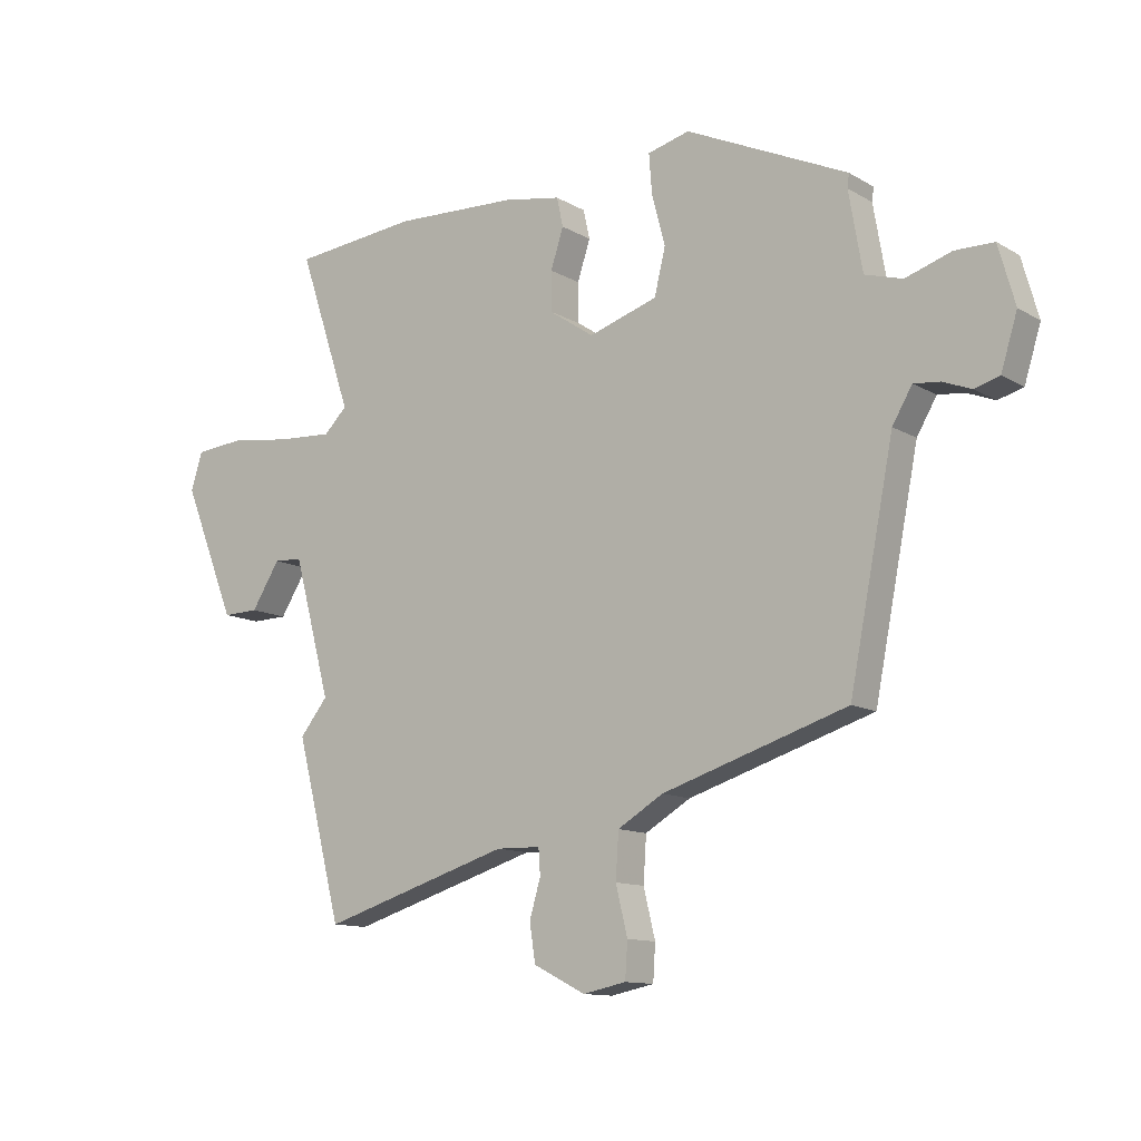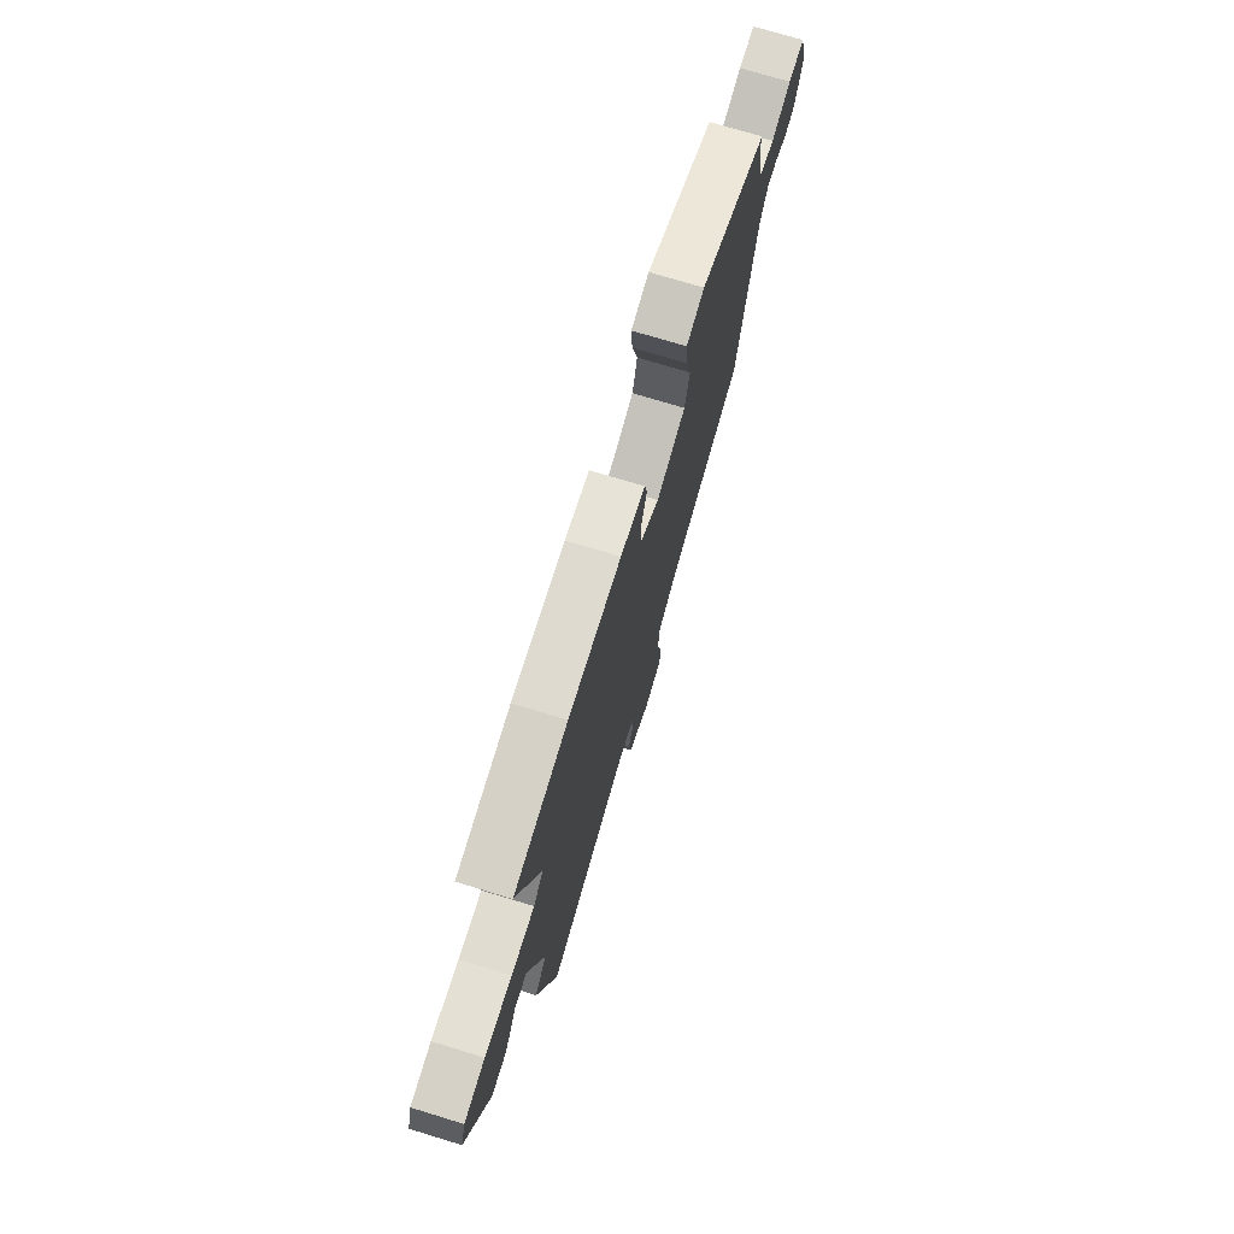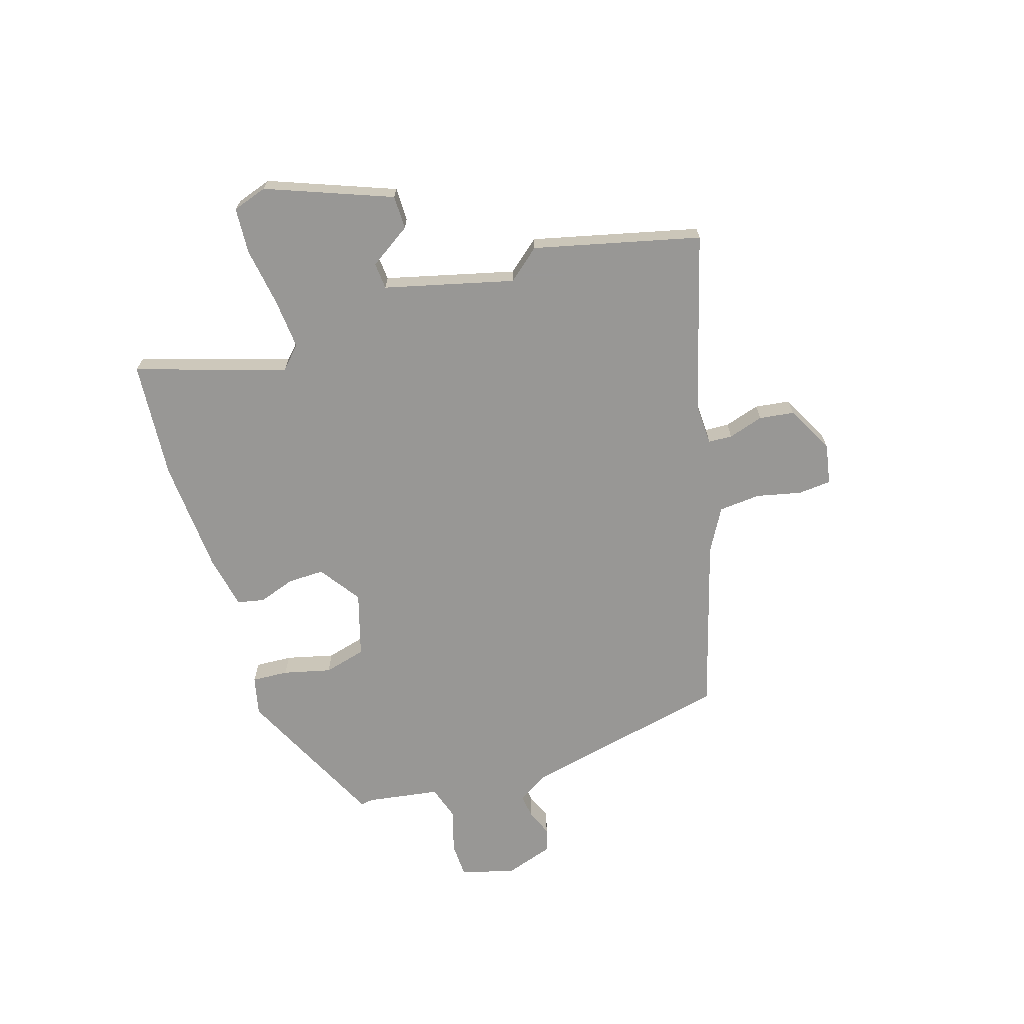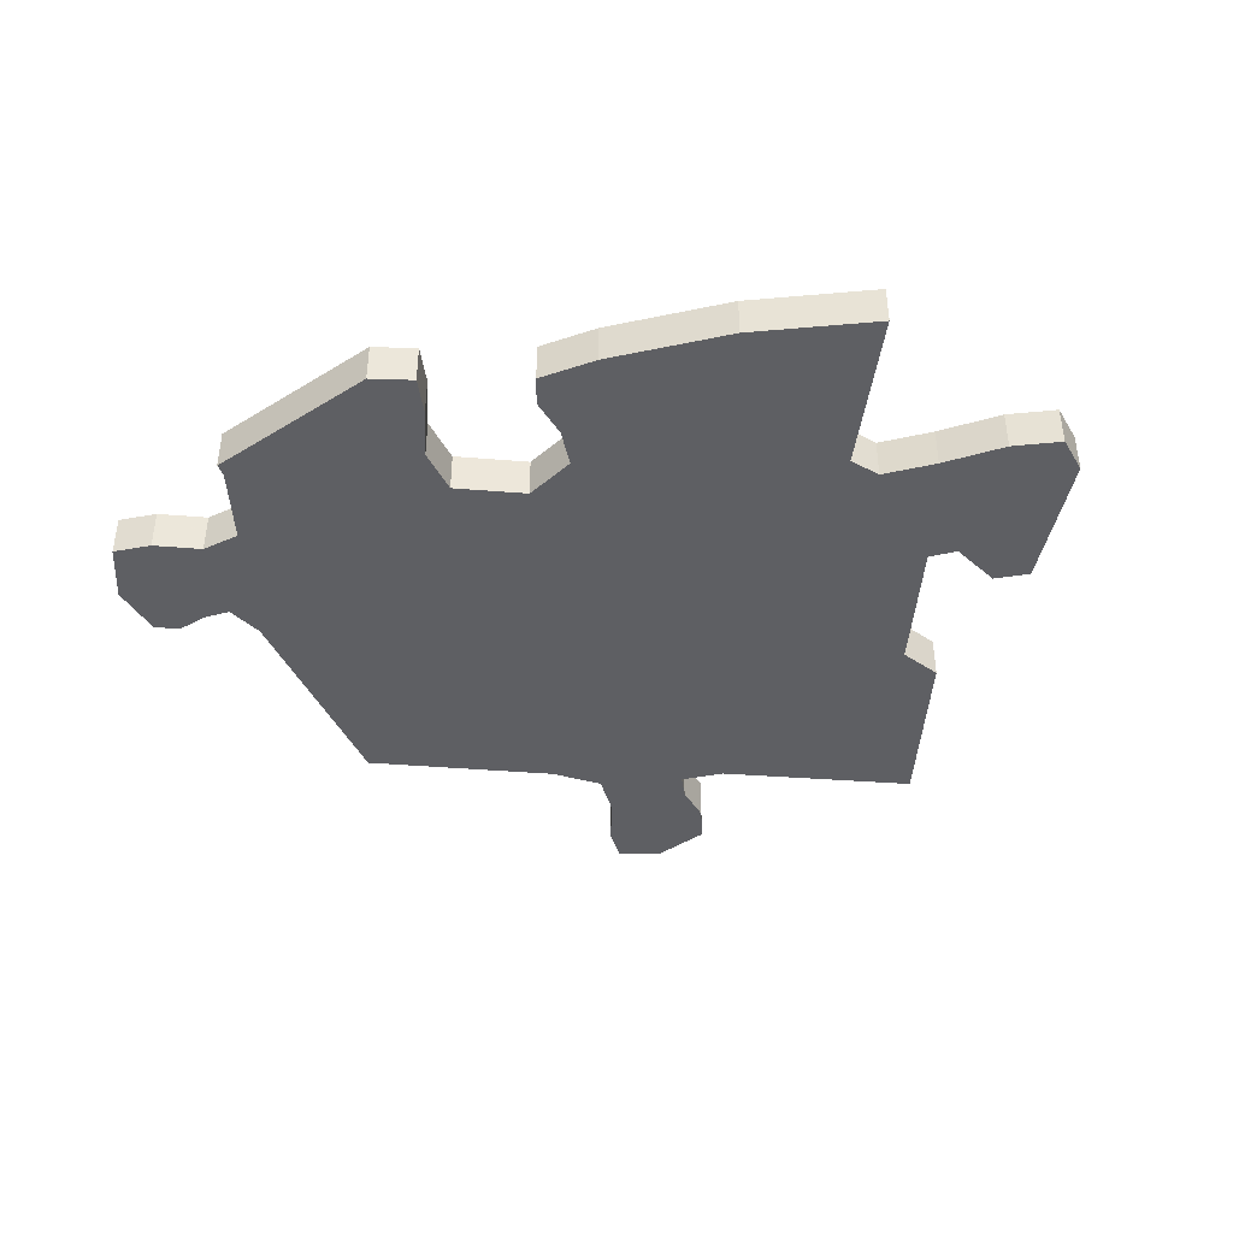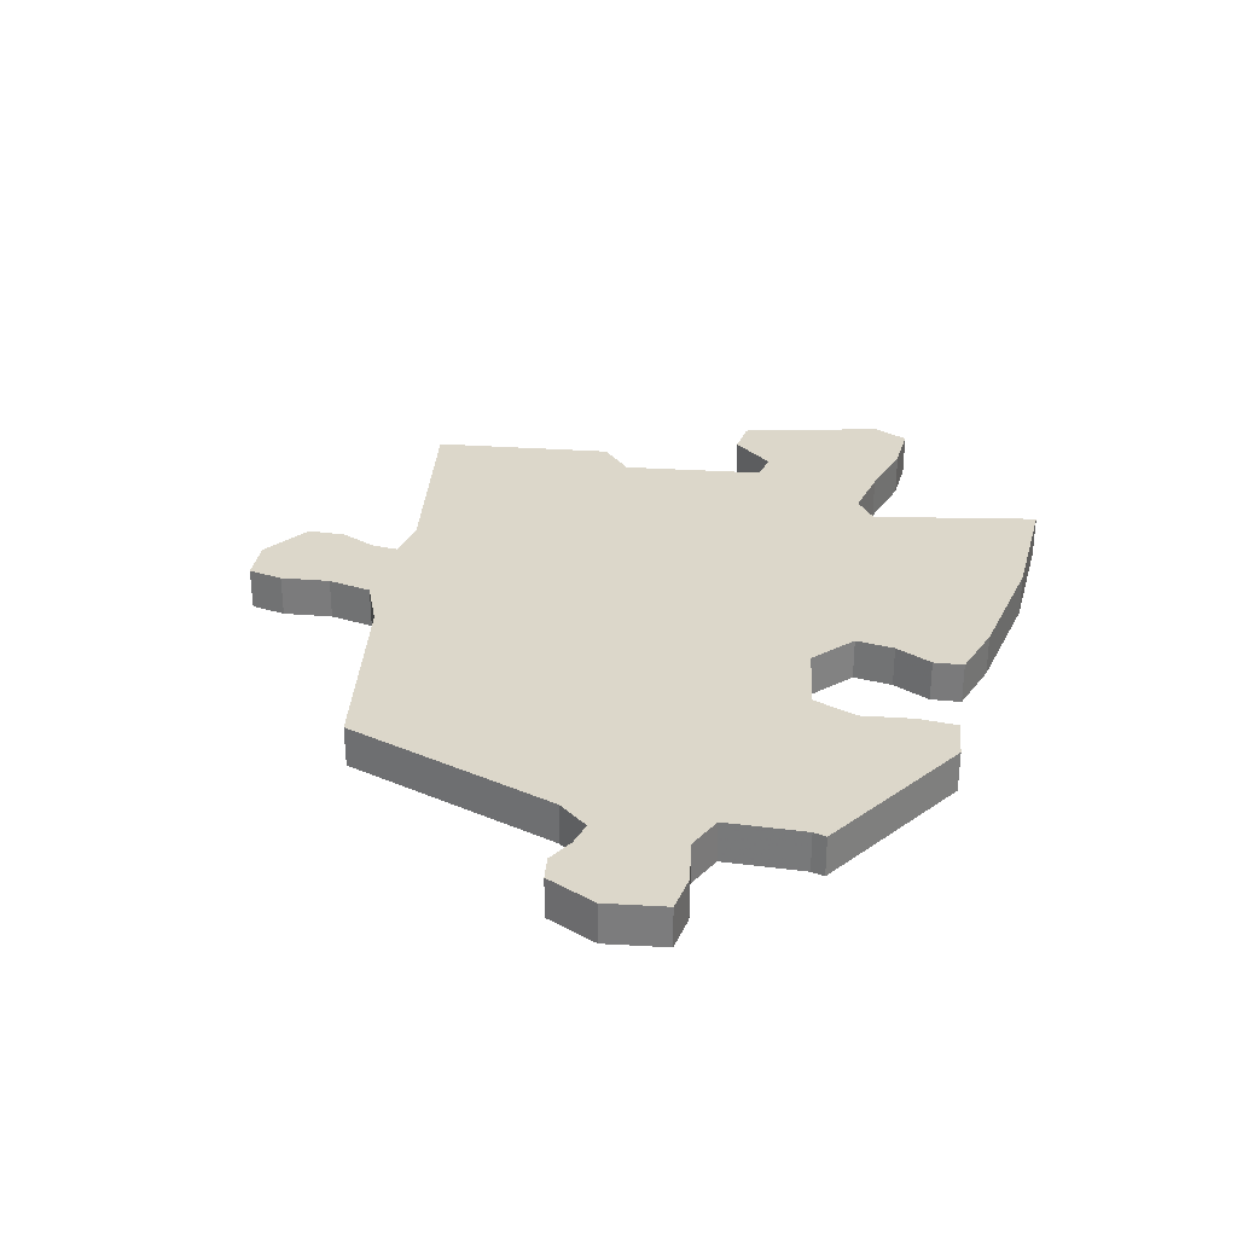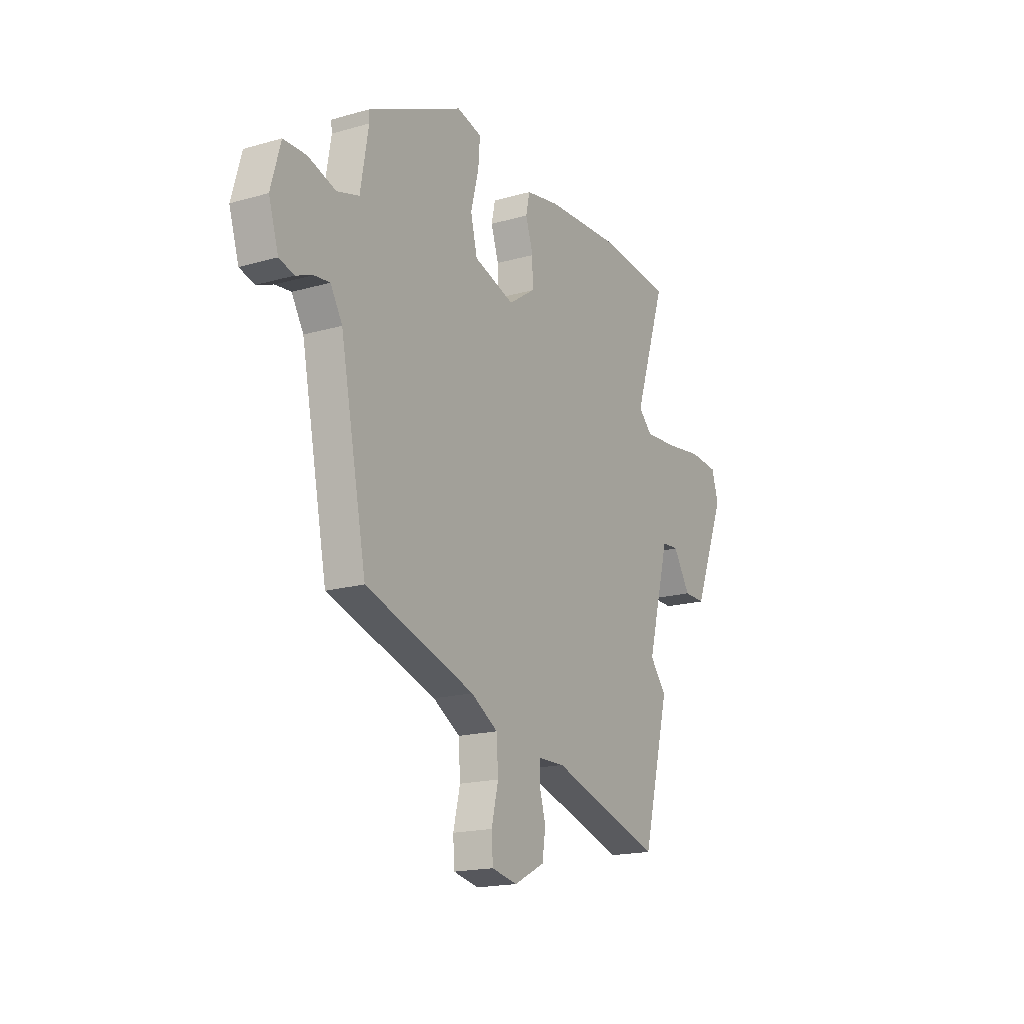
<metadata>
{"format":"obj","ext":"obj","renderer":"f3d","projection":"perspective","resolution":1024,"background":"white","views":[{"elev":-12.0,"azim":-143.3,"up":"+Z"},{"elev":73.5,"azim":106.9,"up":"+Z"},{"elev":-68.2,"azim":108.3,"up":"+Y"},{"elev":-41.2,"azim":11.7,"up":"+Y"},{"elev":30.6,"azim":-69.7,"up":"+Y"},{"elev":-17.8,"azim":-60.8,"up":"+Z"}]}
</metadata>
<code>
v -0.489 0.07 0.409
v -0.212 0.07 0.538
v -0.14 0.07 0.52
v -0.145 0.07 0.453
v -0.168 0.07 0.366
v -0.149 0.07 0.288
v -0.031 0.07 0.251
v 0.046 0.07 0.303
v 0.046 0.07 0.37
v 0.024 0.07 0.437
v 0.035 0.07 0.487
v 0.134 0.07 0.505
v 0.346 0.07 0.515
v 0.562 0.07 0.494
v 0.47 0.07 0.221
v 0.51 0.07 0.182
v 0.603 0.07 0.188
v 0.712 0.07 0.203
v 0.796 0.07 0.196
v 0.816 0.07 0.132
v 0.724 0.07 -0.096
v 0.662 0.07 -0.095
v 0.613 0.07 -0.018
v 0.564 0.07 -0.021
v 0.5 0.07 -0.257
v 0.548 0.07 -0.316
v 0.469 0.07 -0.62
v 0.144 0.07 -0.521
v 0.068 0.07 -0.523
v 0.065 0.07 -0.567
v 0.084 0.07 -0.632
v 0.074 0.07 -0.696
v -0.015 0.07 -0.741
v -0.089 0.07 -0.726
v -0.093 0.07 -0.665
v -0.073 0.07 -0.583
v -0.078 0.07 -0.506
v -0.156 0.07 -0.46
v -0.472 0.07 -0.361
v -0.548 0.07 0.022
v -0.582 0.07 0.079
v -0.627 0.07 0.074
v -0.675 0.07 0.055
v -0.718 0.07 0.067
v -0.746 0.07 0.157
v -0.718 0.07 0.257
v -0.652 0.07 0.258
v -0.573 0.07 0.233
v -0.509 0.07 0.252
v -0.486 0.07 0.386
v -0.489 0 0.409
v -0.212 0 0.538
v -0.14 0 0.52
v -0.145 0 0.453
v -0.168 0 0.366
v -0.149 0 0.288
v -0.031 0 0.251
v 0.046 0 0.303
v 0.046 0 0.37
v 0.024 0 0.437
v 0.035 0 0.487
v 0.134 0 0.505
v 0.346 0 0.515
v 0.562 0 0.494
v 0.47 0 0.221
v 0.51 0 0.182
v 0.603 0 0.188
v 0.712 0 0.203
v 0.796 0 0.196
v 0.816 0 0.132
v 0.724 0 -0.096
v 0.662 0 -0.095
v 0.613 0 -0.018
v 0.564 0 -0.021
v 0.5 0 -0.257
v 0.548 0 -0.316
v 0.469 0 -0.62
v 0.144 0 -0.521
v 0.068 0 -0.523
v 0.065 0 -0.567
v 0.084 0 -0.632
v 0.074 0 -0.696
v -0.015 0 -0.741
v -0.089 0 -0.726
v -0.093 0 -0.665
v -0.073 0 -0.583
v -0.078 0 -0.506
v -0.156 0 -0.46
v -0.472 0 -0.361
v -0.548 0 0.022
v -0.582 0 0.079
v -0.627 0 0.074
v -0.675 0 0.055
v -0.718 0 0.067
v -0.746 0 0.157
v -0.718 0 0.257
v -0.652 0 0.258
v -0.573 0 0.233
v -0.509 0 0.252
v -0.486 0 0.386
f 46 47 48
f 45 46 48
f 44 45 48
f 43 44 48
f 42 43 48
f 41 42 48 49
f 40 41 49
f 40 49 50
f 39 40 50
f 38 39 50
f 34 35 36
f 33 34 36
f 32 33 36
f 31 32 36
f 30 31 36
f 29 30 36 37
f 38 50 1
f 37 38 1
f 29 37 1
f 28 29 1
f 21 22 23
f 20 21 23
f 19 20 23
f 18 19 23
f 17 18 23
f 16 17 23 24
f 15 16 24 25
f 13 14 15
f 12 13 15
f 11 12 15
f 10 11 15
f 9 10 15
f 8 9 15 25
f 3 4 5
f 2 3 5
f 1 2 5
f 1 5 6
f 28 1 6
f 27 28 6
f 26 27 6
f 25 26 6
f 25 6 7
f 7 8 25
f 98 97 96
f 98 96 95
f 98 95 94
f 98 94 93
f 98 93 92
f 99 98 92 91
f 99 91 90
f 100 99 90
f 100 90 89
f 100 89 88
f 86 85 84
f 86 84 83
f 86 83 82
f 86 82 81
f 86 81 80
f 87 86 80 79
f 51 100 88
f 51 88 87
f 51 87 79
f 51 79 78
f 73 72 71
f 73 71 70
f 73 70 69
f 73 69 68
f 73 68 67
f 74 73 67 66
f 75 74 66 65
f 65 64 63
f 65 63 62
f 65 62 61
f 65 61 60
f 65 60 59
f 75 65 59 58
f 55 54 53
f 55 53 52
f 55 52 51
f 56 55 51
f 56 51 78
f 56 78 77
f 56 77 76
f 56 76 75
f 57 56 75
f 75 58 57
f 1 51 52 2
f 2 52 53 3
f 3 53 54 4
f 4 54 55 5
f 5 55 56 6
f 6 56 57 7
f 7 57 58 8
f 8 58 59 9
f 9 59 60 10
f 10 60 61 11
f 11 61 62 12
f 12 62 63 13
f 13 63 64 14
f 14 64 65 15
f 15 65 66 16
f 16 66 67 17
f 17 67 68 18
f 18 68 69 19
f 19 69 70 20
f 20 70 71 21
f 21 71 72 22
f 22 72 73 23
f 23 73 74 24
f 24 74 75 25
f 25 75 76 26
f 26 76 77 27
f 27 77 78 28
f 28 78 79 29
f 29 79 80 30
f 30 80 81 31
f 31 81 82 32
f 32 82 83 33
f 33 83 84 34
f 34 84 85 35
f 35 85 86 36
f 36 86 87 37
f 37 87 88 38
f 38 88 89 39
f 39 89 90 40
f 40 90 91 41
f 41 91 92 42
f 42 92 93 43
f 43 93 94 44
f 44 94 95 45
f 45 95 96 46
f 46 96 97 47
f 47 97 98 48
f 48 98 99 49
f 49 99 100 50
f 50 100 51 1

</code>
